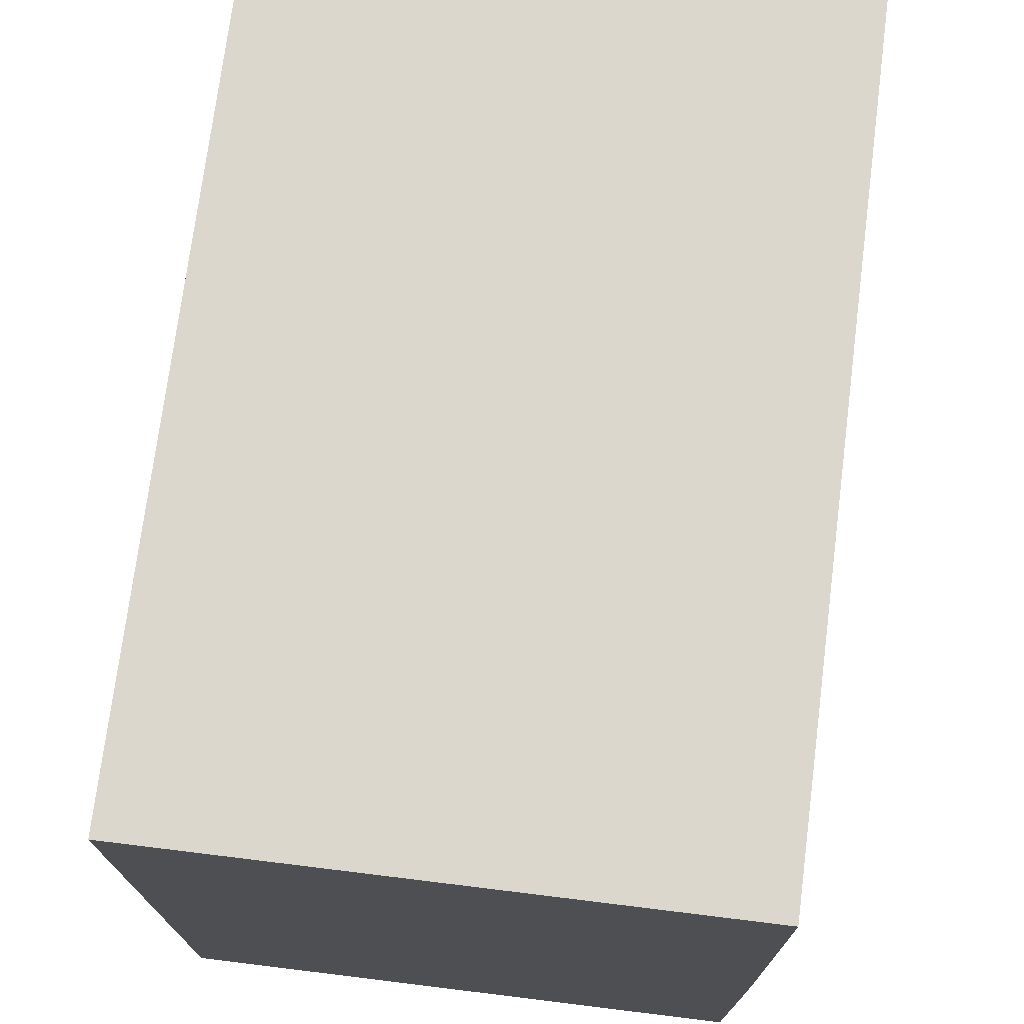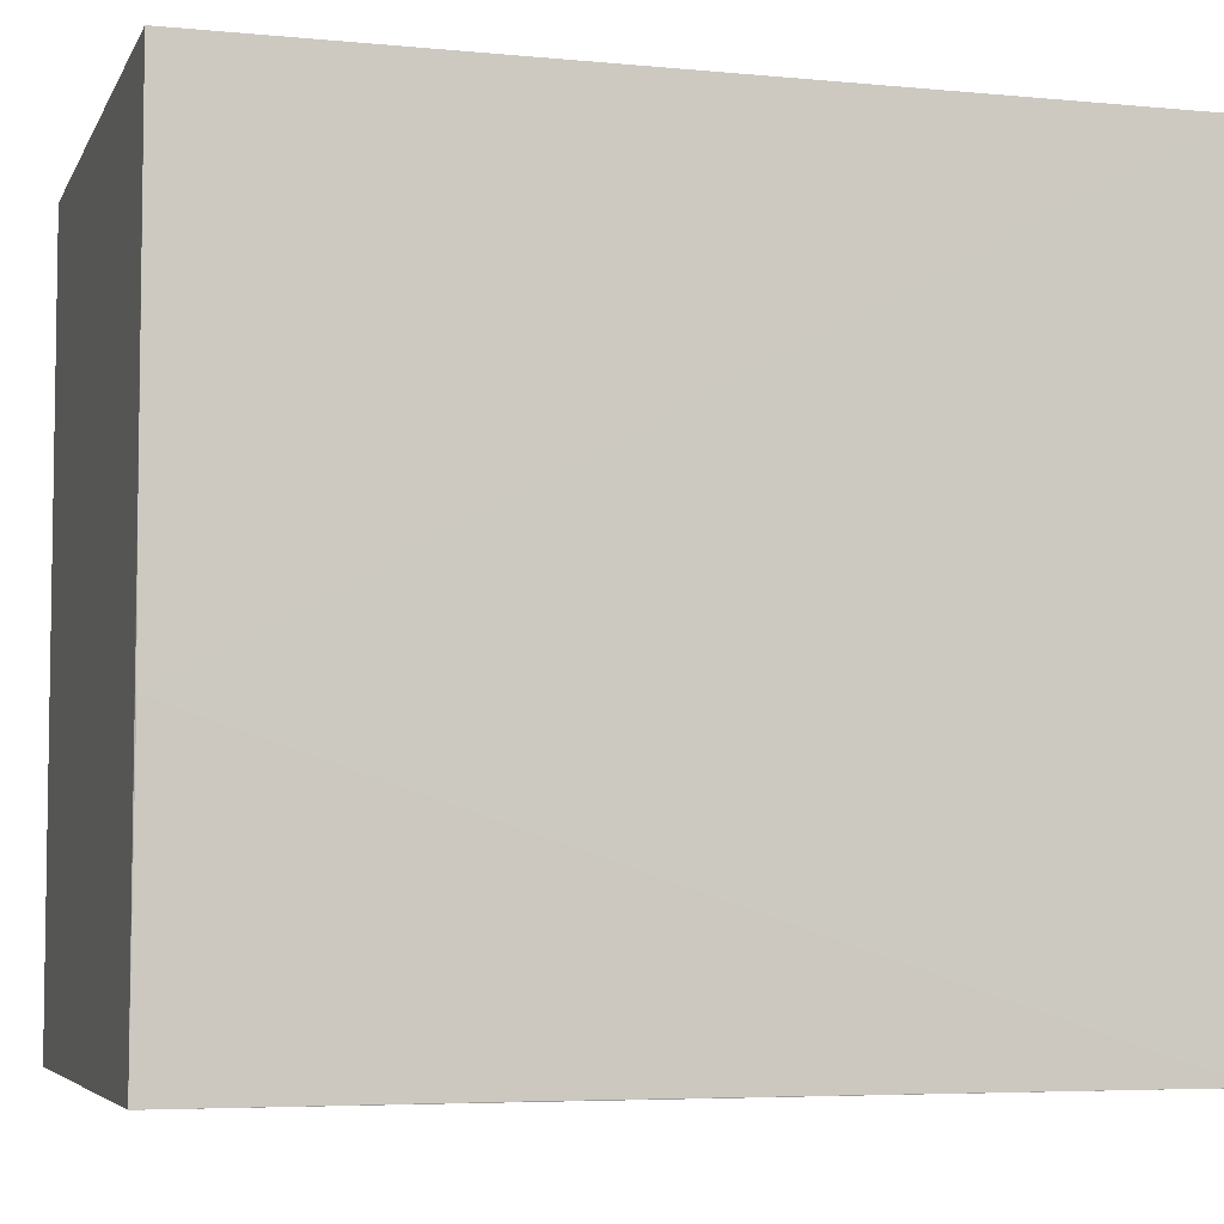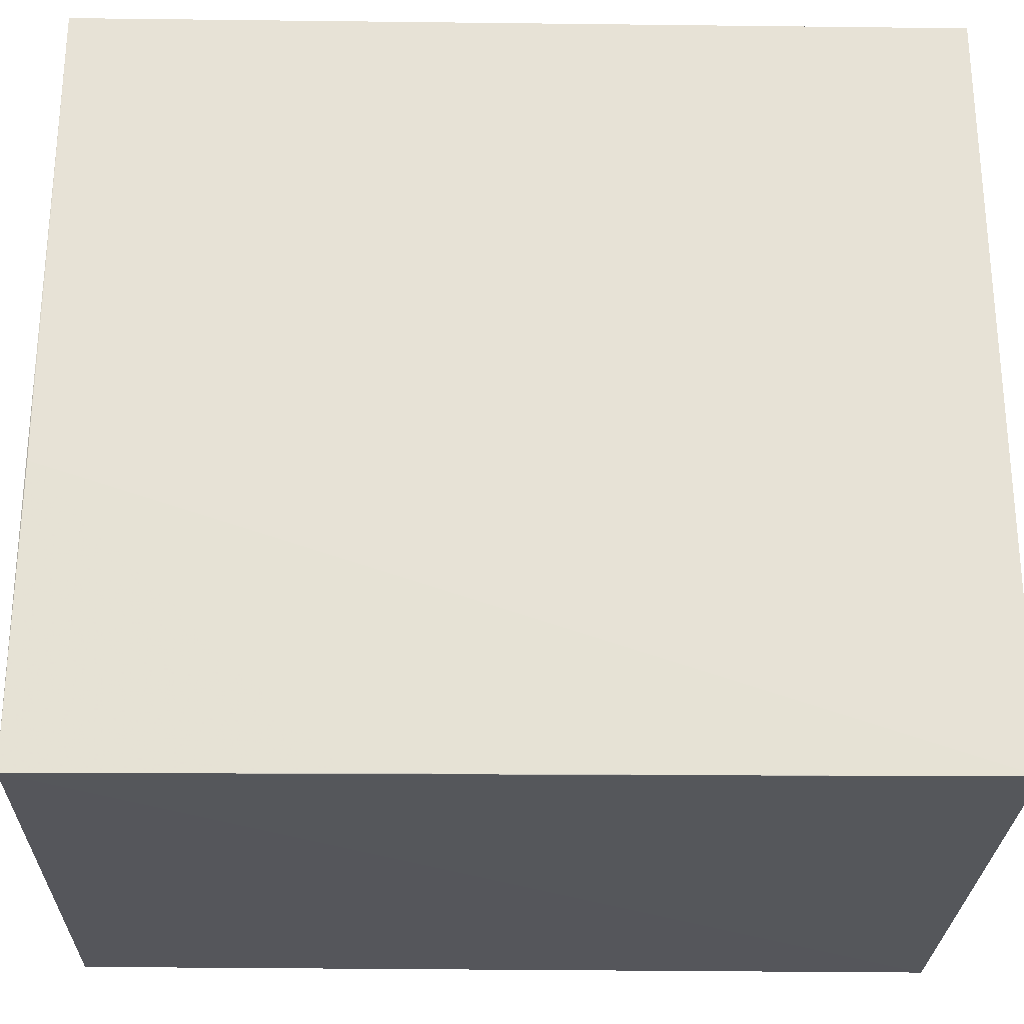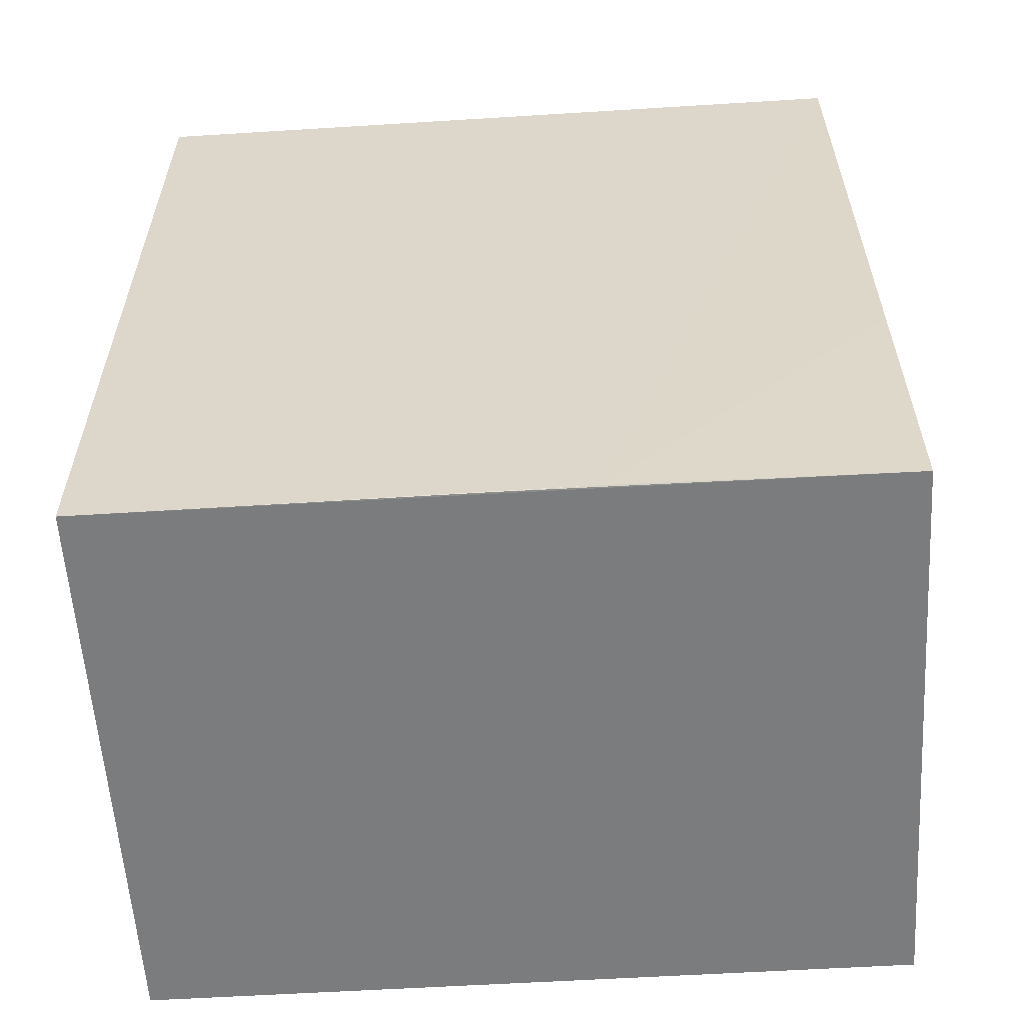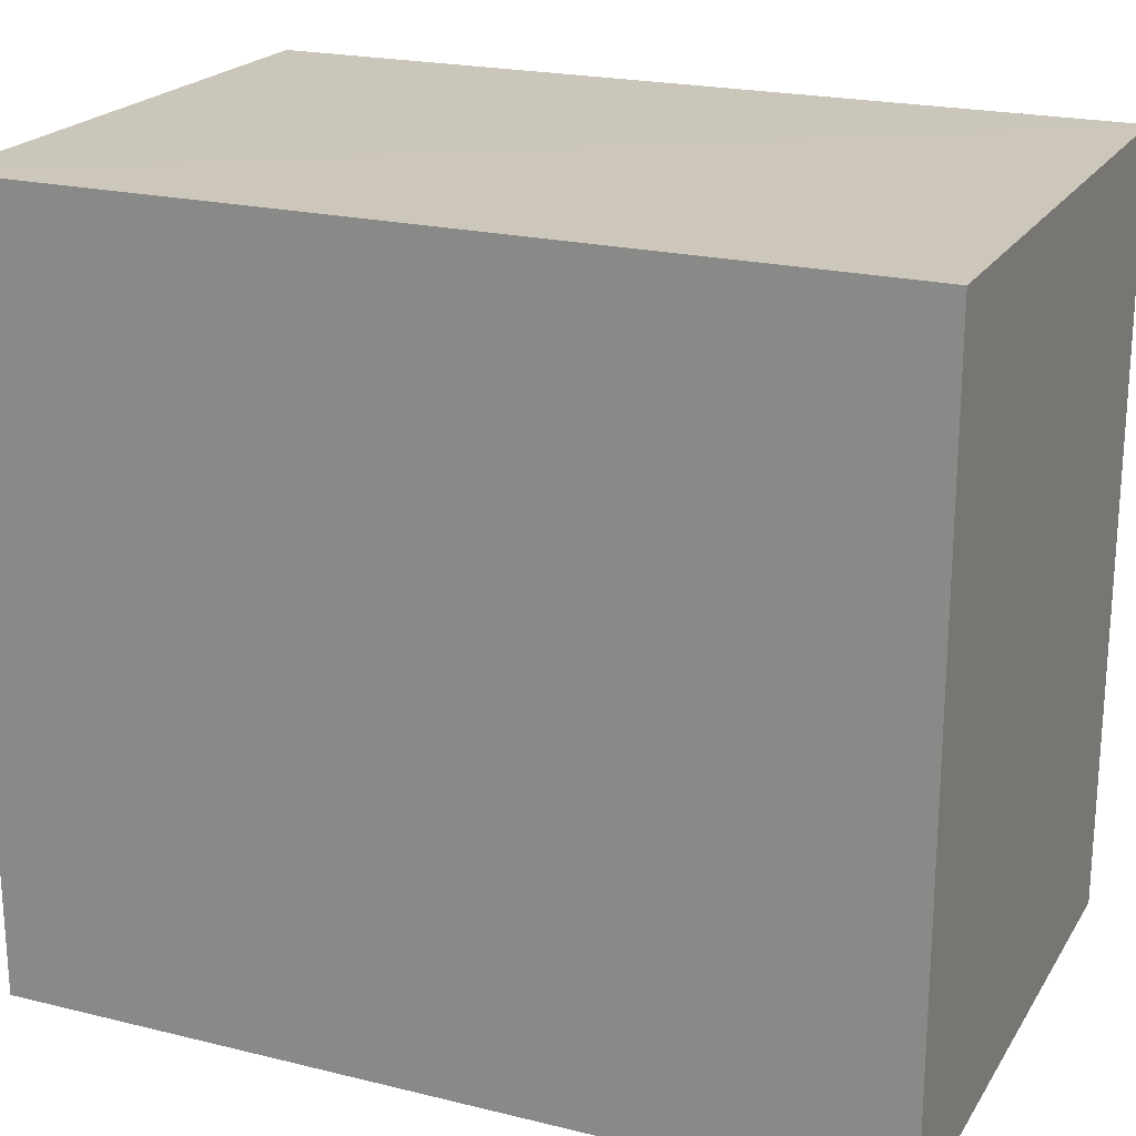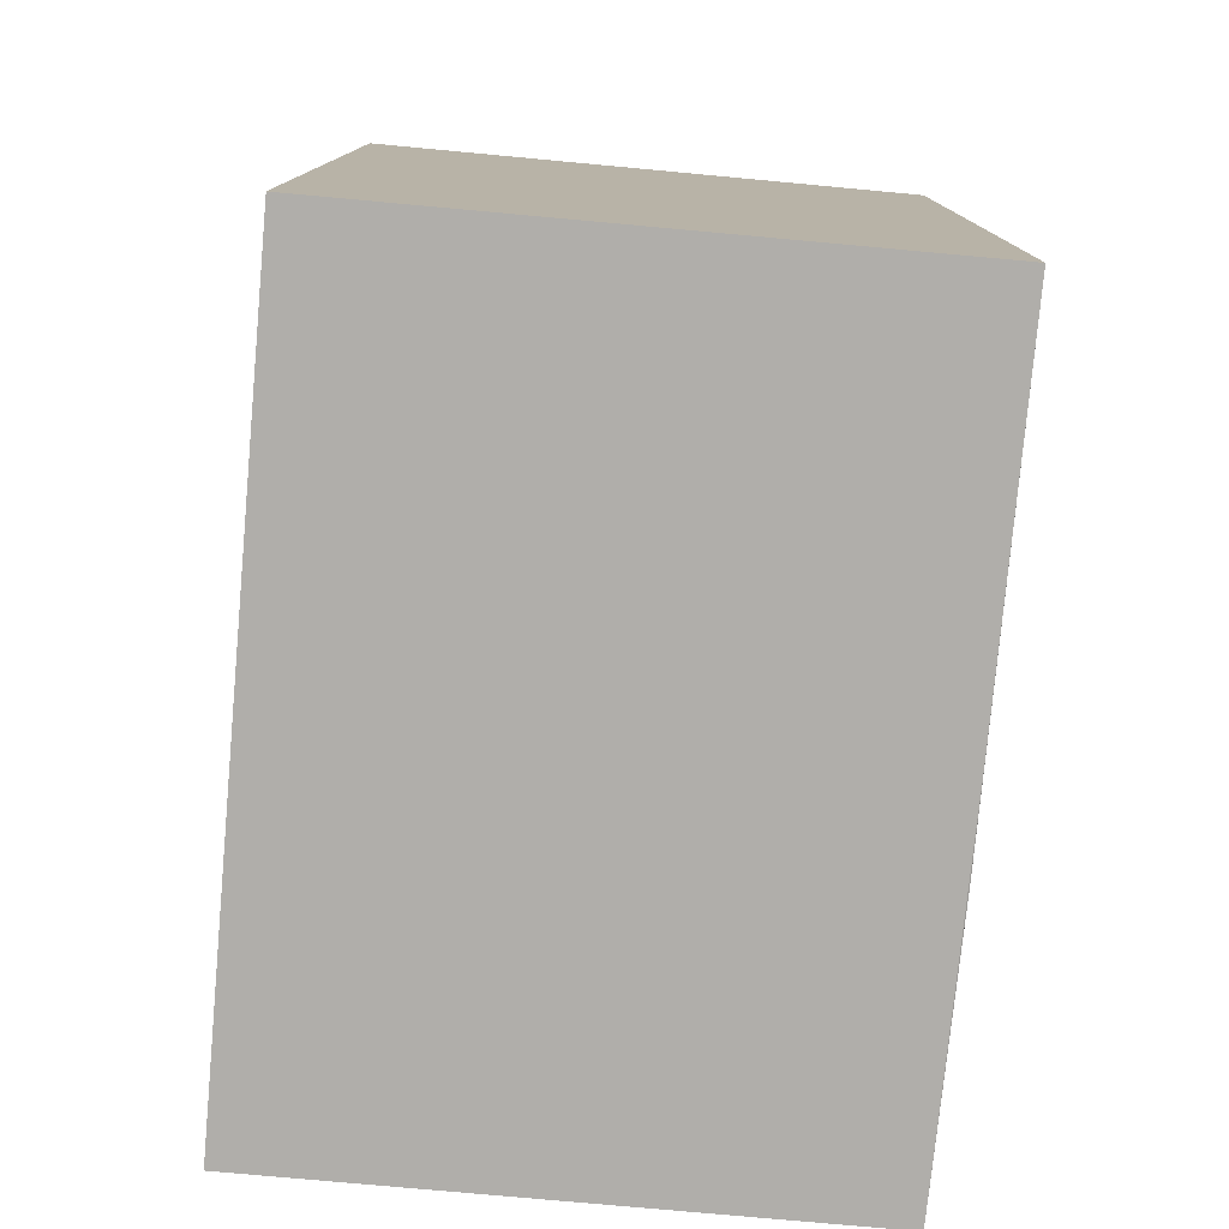
<metadata>
{"format":"obj","ext":"obj","renderer":"f3d","projection":"perspective","resolution":1024,"background":"white","views":[{"elev":72.9,"azim":-173.0,"up":"+Y"},{"elev":-5.5,"azim":-106.5,"up":"+Y"},{"elev":-26.3,"azim":-91.4,"up":"+Y"},{"elev":-58.7,"azim":-86.4,"up":"+Z"},{"elev":21.3,"azim":113.6,"up":"+Y"},{"elev":-77.9,"azim":174.8,"up":"+Z"}]}
</metadata>
<code>
v -0.06428 0.03009 0.09701
v -0.06428 0.0008082 0.09701
v -0.06428 0.03009 0.06406
v -0.08615 0.03009 0.06406
v -0.08644 0.000843 0.09705
v -0.06428 0.0008082 0.06406
v -0.0864 0.03005 0.09704
v -0.08608 0.00081 0.06407
v -0.0862 0.01182 0.06411
v -0.08621 0.0008452 0.07508
v -0.08618 0.01537 0.06407
f 1 2 3
f 1 3 4
f 5 2 1
f 6 3 2
f 6 4 3
f 7 5 1
f 7 1 4
f 8 4 6
f 8 6 2
f 8 2 5
f 9 7 4
f 9 5 7
f 10 9 8
f 10 8 5
f 10 5 9
f 11 9 4
f 11 4 8
f 11 8 9

</code>
